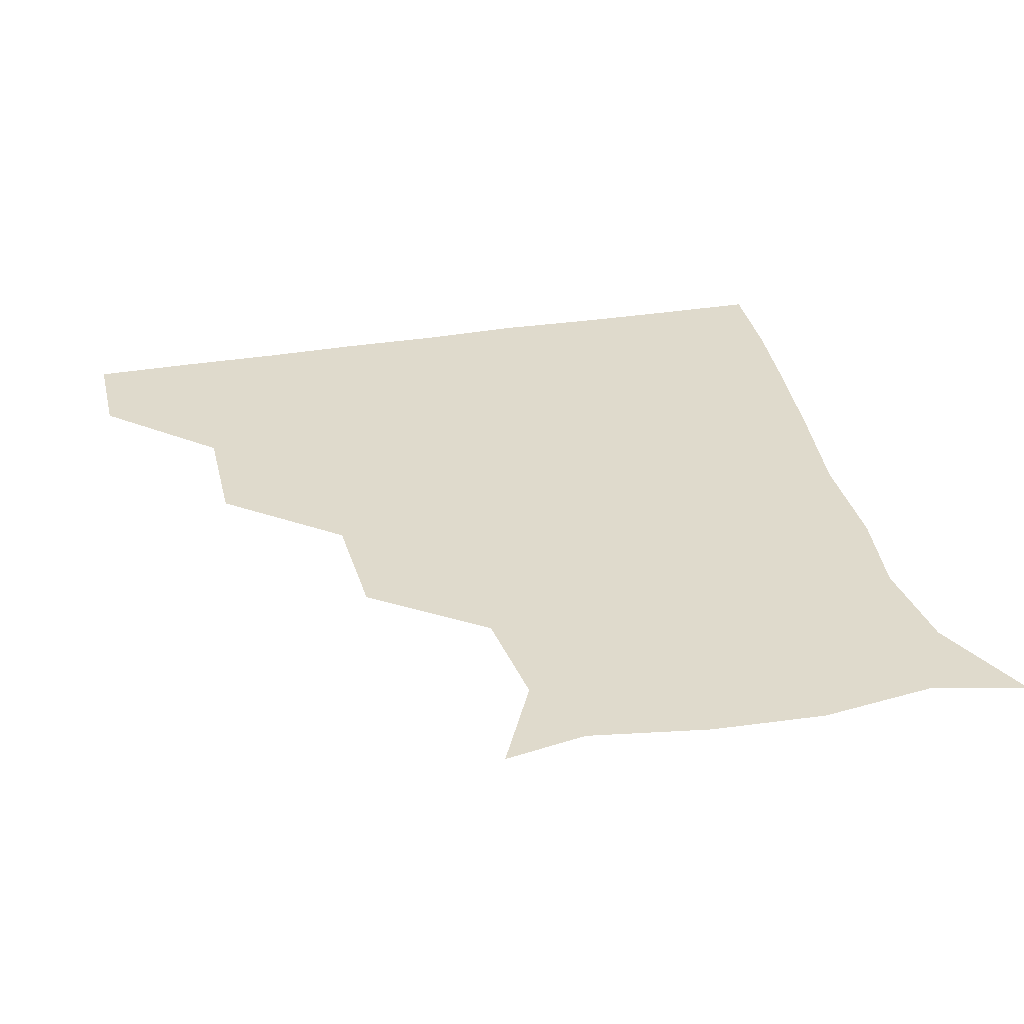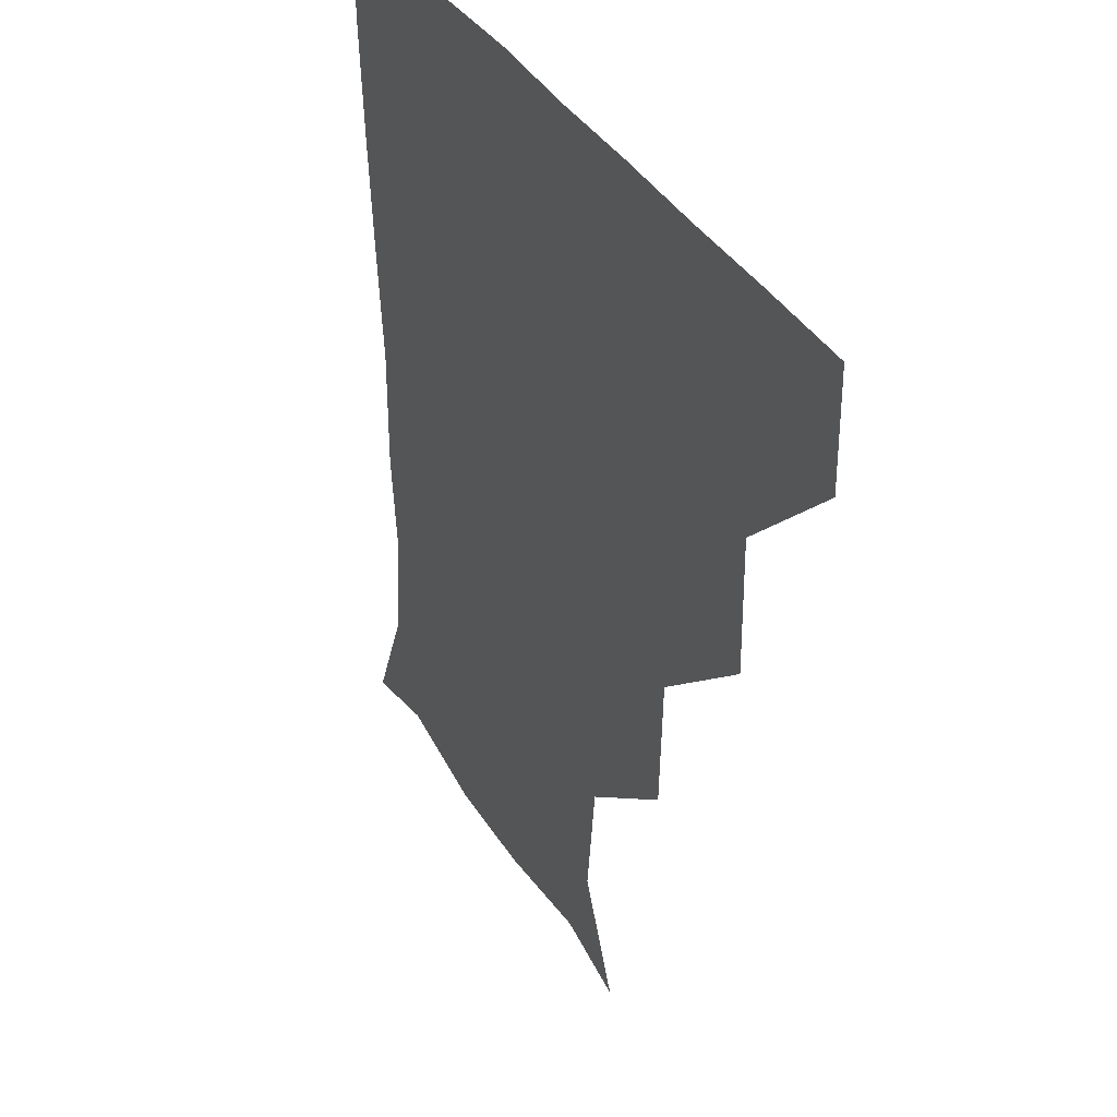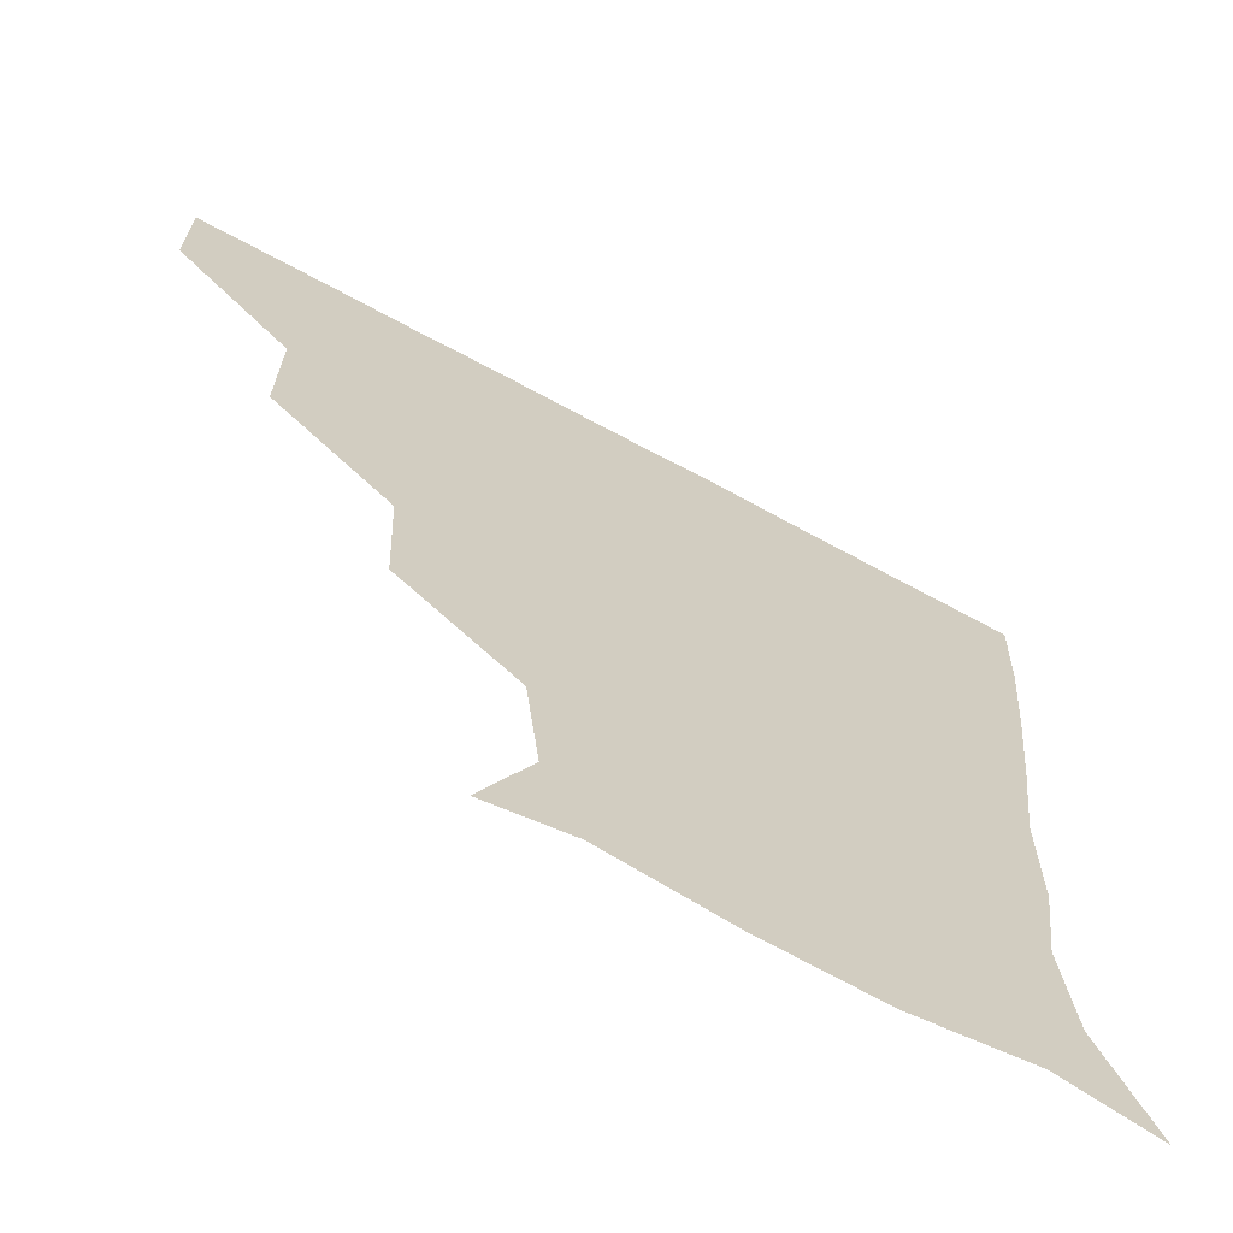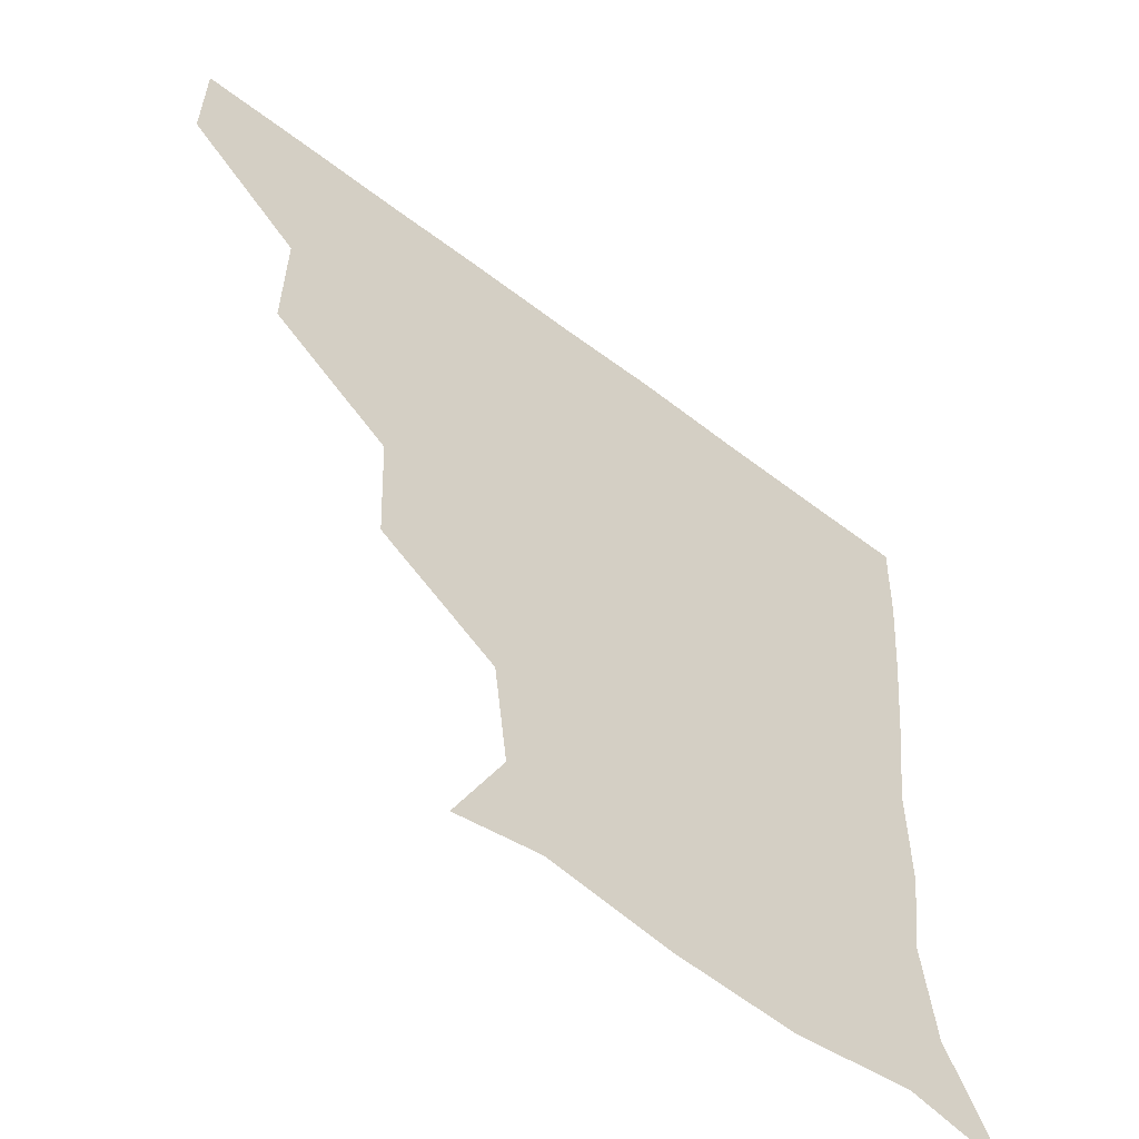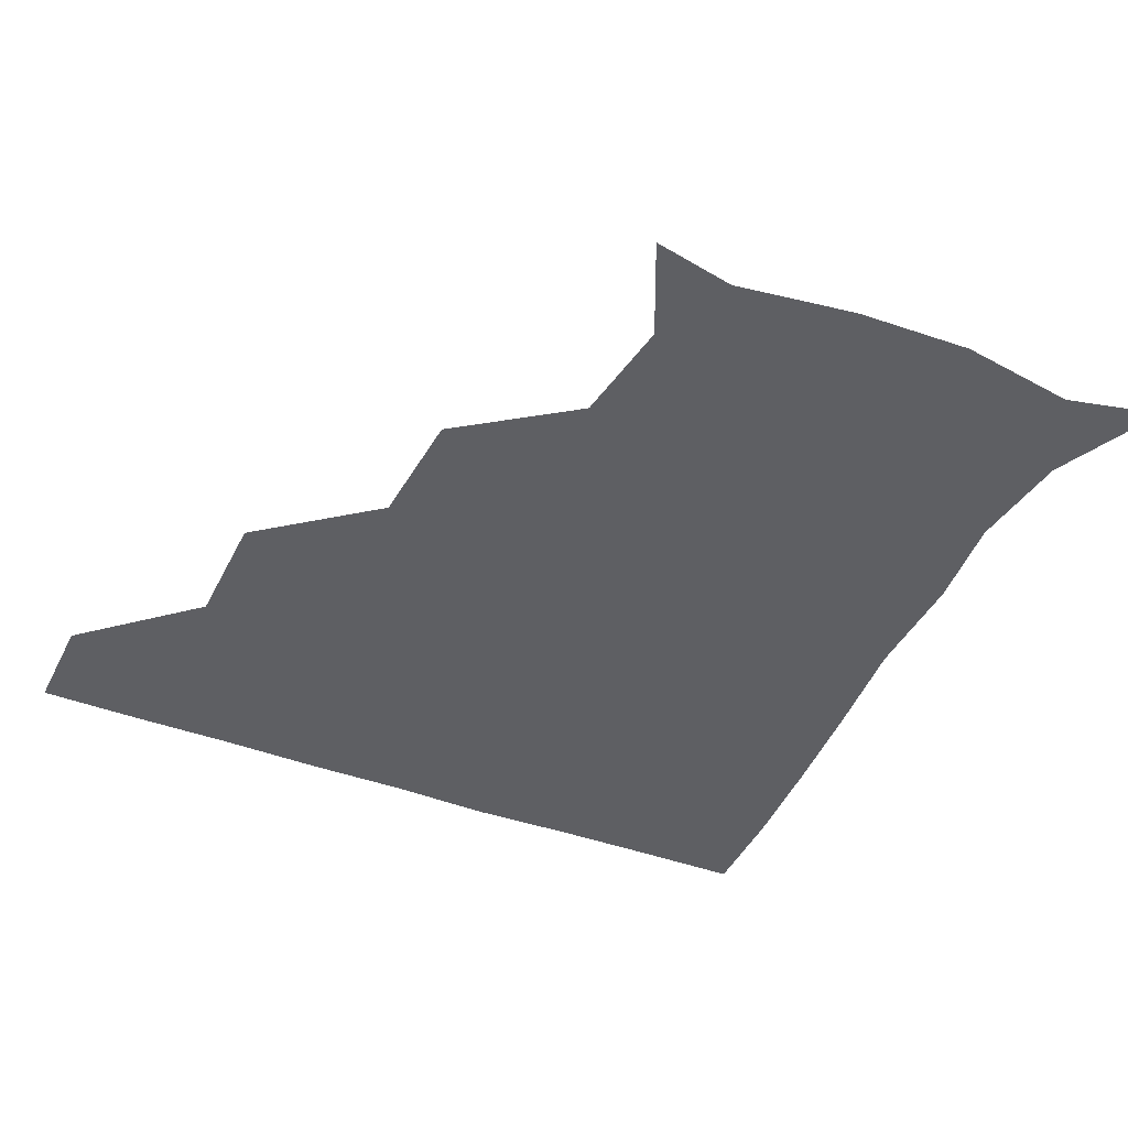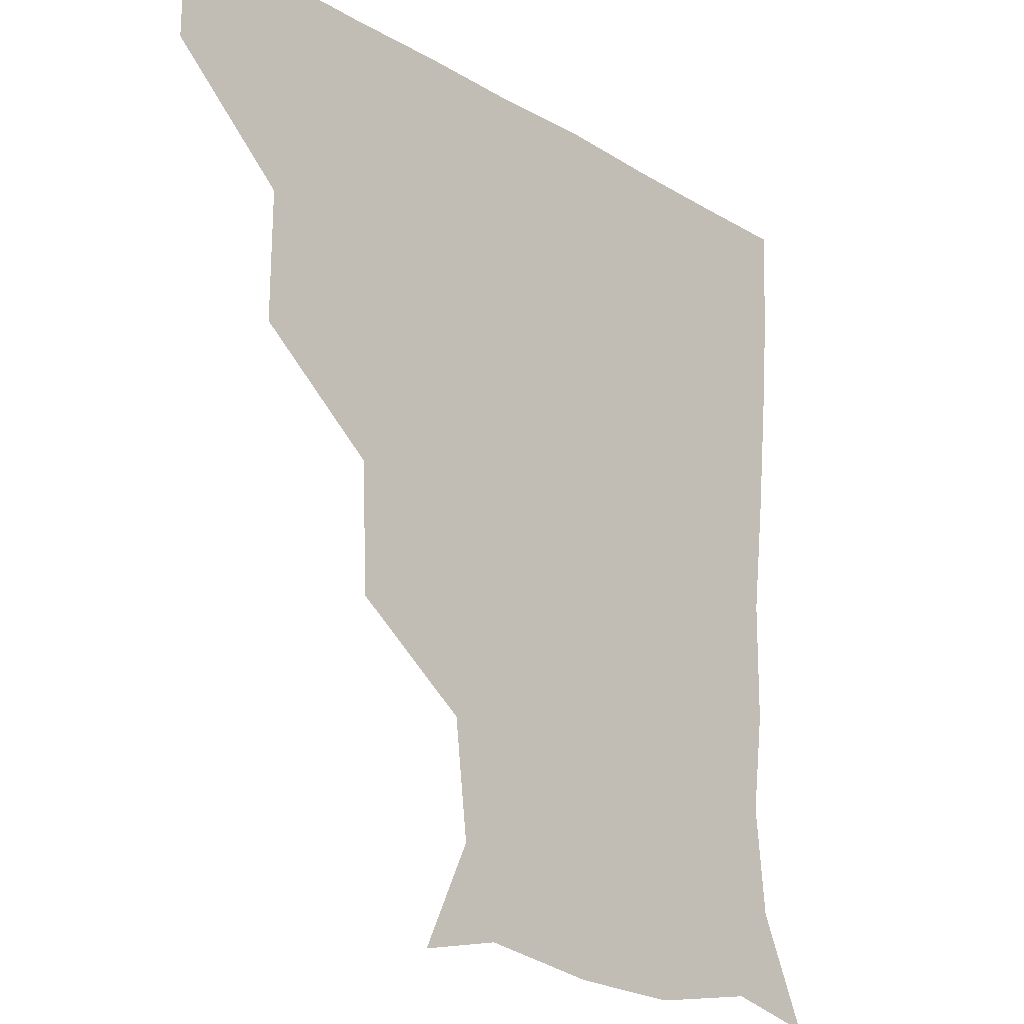
<metadata>
{"format":"obj","ext":"obj","renderer":"f3d","projection":"perspective","resolution":1024,"background":"white","views":[{"elev":32.5,"azim":-13.4,"up":"+Z"},{"elev":35.7,"azim":-116.2,"up":"+Y"},{"elev":-67.4,"azim":-28.6,"up":"+Y"},{"elev":-57.7,"azim":-38.5,"up":"+Y"},{"elev":-41.4,"azim":-25.0,"up":"+Z"},{"elev":-19.8,"azim":-47.5,"up":"+Y"}]}
</metadata>
<code>
v 451.1 360.2 0
v 451.2 390.8 0
v 483.4 294 0
v 483.7 329.9 0
v 482 361.1 0
v 481.2 391.2 0
v 518.5 231 0
v 517 266.5 0
v 513.9 302.5 0
v 512.7 332.3 0
v 511.7 361.3 0
v 511.2 391.1 0
v 541.7 146.4 0
v 555.4 174.7 0
v 551.6 206.5 0
v 545.5 240.3 0
v 543.4 273.2 0
v 543.1 304.1 0
v 542.3 332.4 0
v 541.5 361.3 0
v 540.9 391.6 0
v 565.7 151 0
v 577.4 182.7 0
v 576.1 213.5 0
v 573.7 244.7 0
v 572.4 274.9 0
v 572.4 304.8 0
v 572.1 332.4 0
v 572.1 360.9 0
v 570.8 391.3 0
v 600.3 145.7 0
v 603.6 181.8 0
v 601.9 217 0
v 601.7 246.5 0
v 601.8 275.5 0
v 601.6 304.2 0
v 601.9 332.7 0
v 601.8 360.9 0
v 600.1 392.2 0
v 633.3 144.2 0
v 629.4 184.9 0
v 628.4 217.9 0
v 629.2 246.6 0
v 630.3 276 0
v 631 304.7 0
v 631.3 332.6 0
v 631.9 361.2 0
v 630.2 391.2 0
v 667 149.2 0
v 654.5 183.8 0
v 653.4 214.8 0
v 655.7 243.1 0
v 657 273.3 0
v 658.6 304.3 0
v 660.3 333.1 0
v 661.3 361.8 0
v 660.9 390.8 0
v 693.8 142.6 0
v 679.5 173.9 0
v 676.4 204 0
v 680 231.8 0
v 680.2 265.7 0
v 683.9 297.5 0
v 687.2 330.1 0
v 689.8 361.3 0
v 690.8 390.7 0
v 721 391 0
f 4 5 1
f 1 5 2
f 5 6 2
f 8 9 3
f 3 9 4
f 9 10 4
f 4 10 5
f 10 11 5
f 5 11 6
f 11 12 6
f 15 16 7
f 7 16 8
f 16 17 8
f 8 17 9
f 17 18 9
f 9 18 10
f 18 19 10
f 10 19 11
f 19 20 11
f 11 20 12
f 20 21 12
f 13 22 14
f 22 23 14
f 14 23 15
f 23 24 15
f 15 24 16
f 24 25 16
f 16 25 17
f 25 26 17
f 17 26 18
f 26 27 18
f 18 27 19
f 27 28 19
f 19 28 20
f 28 29 20
f 20 29 21
f 29 30 21
f 22 31 23
f 31 32 23
f 23 32 24
f 32 33 24
f 24 33 25
f 33 34 25
f 25 34 26
f 34 35 26
f 26 35 27
f 35 36 27
f 27 36 28
f 36 37 28
f 28 37 29
f 37 38 29
f 29 38 30
f 38 39 30
f 31 40 32
f 40 41 32
f 32 41 33
f 41 42 33
f 33 42 34
f 42 43 34
f 34 43 35
f 43 44 35
f 35 44 36
f 44 45 36
f 36 45 37
f 45 46 37
f 37 46 38
f 46 47 38
f 38 47 39
f 47 48 39
f 40 49 41
f 49 50 41
f 41 50 42
f 50 51 42
f 42 51 43
f 51 52 43
f 43 52 44
f 52 53 44
f 44 53 45
f 53 54 45
f 45 54 46
f 54 55 46
f 46 55 47
f 55 56 47
f 47 56 48
f 56 57 48
f 49 58 50
f 58 59 50
f 50 59 51
f 59 60 51
f 51 60 52
f 60 61 52
f 52 61 53
f 61 62 53
f 53 62 54
f 62 63 54
f 54 63 55
f 63 64 55
f 55 64 56
f 64 65 56
f 56 65 57
f 65 66 57

</code>
